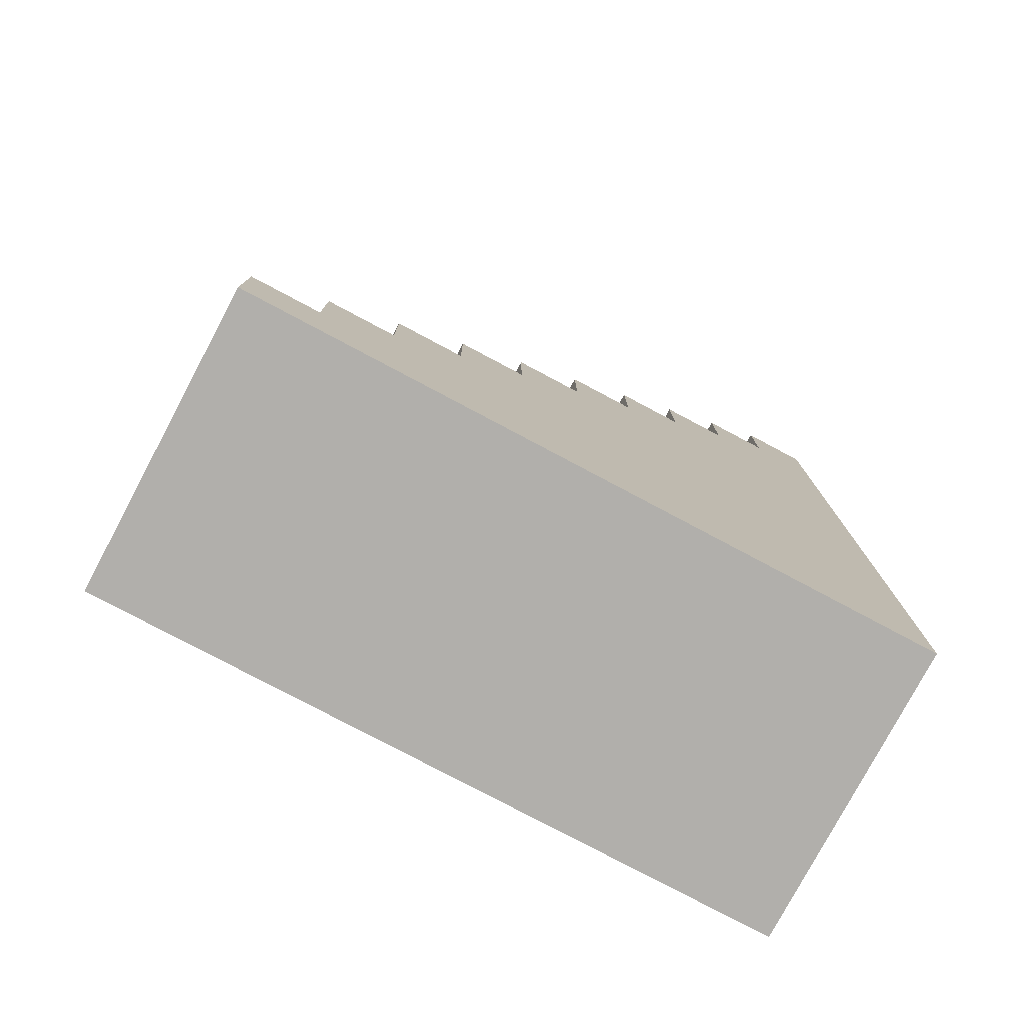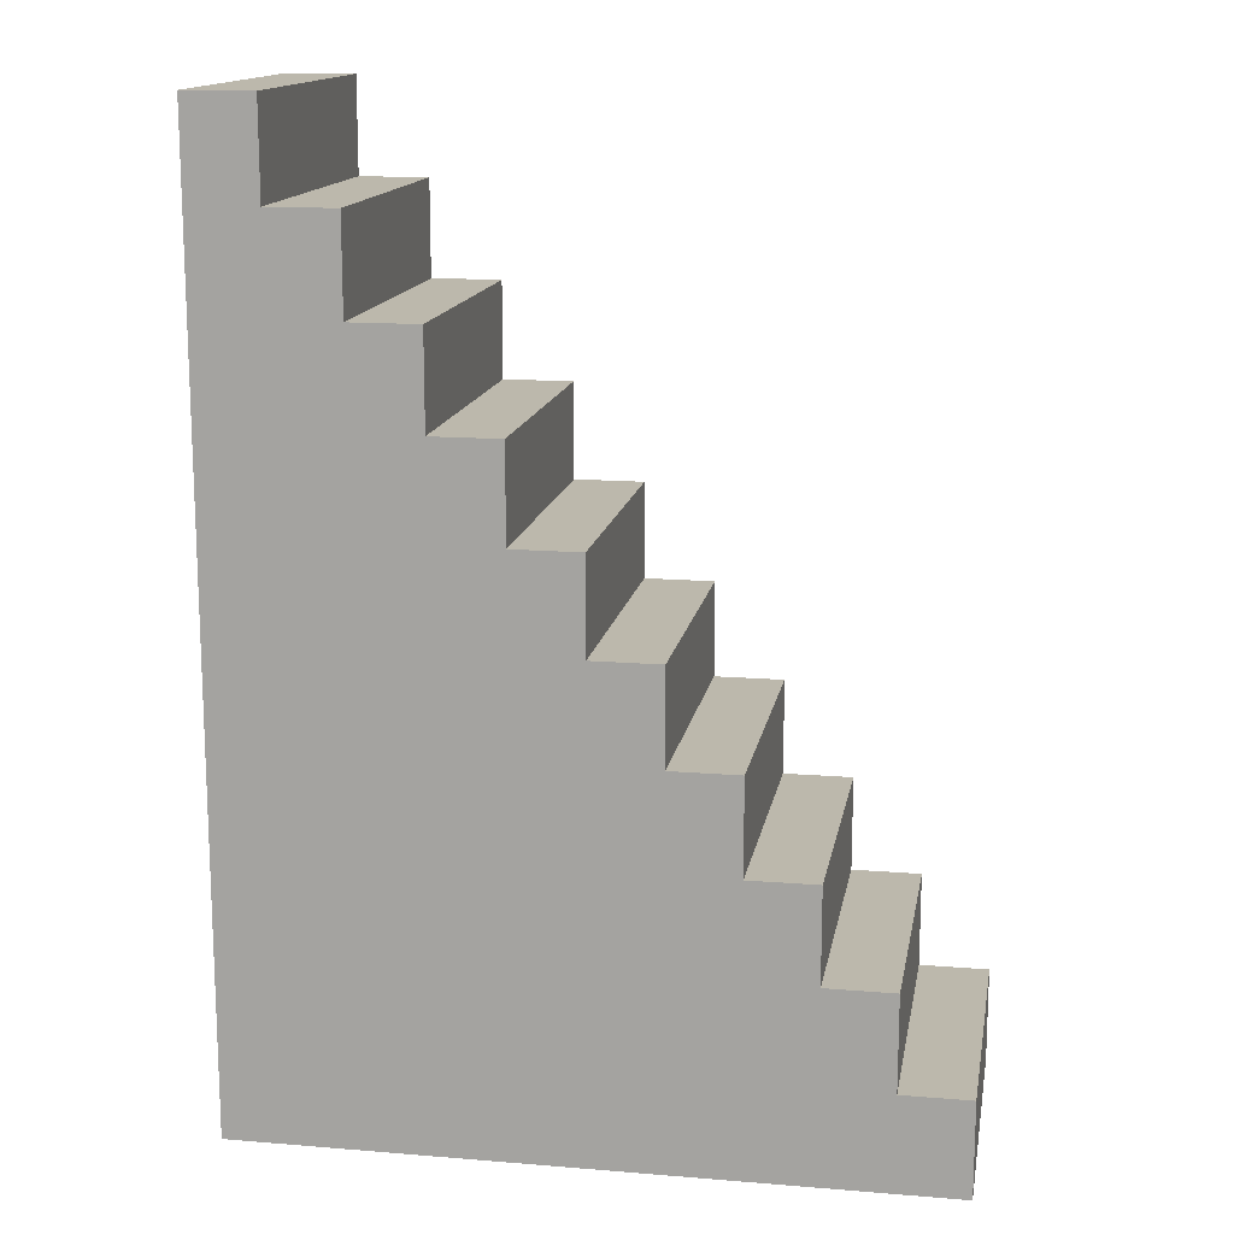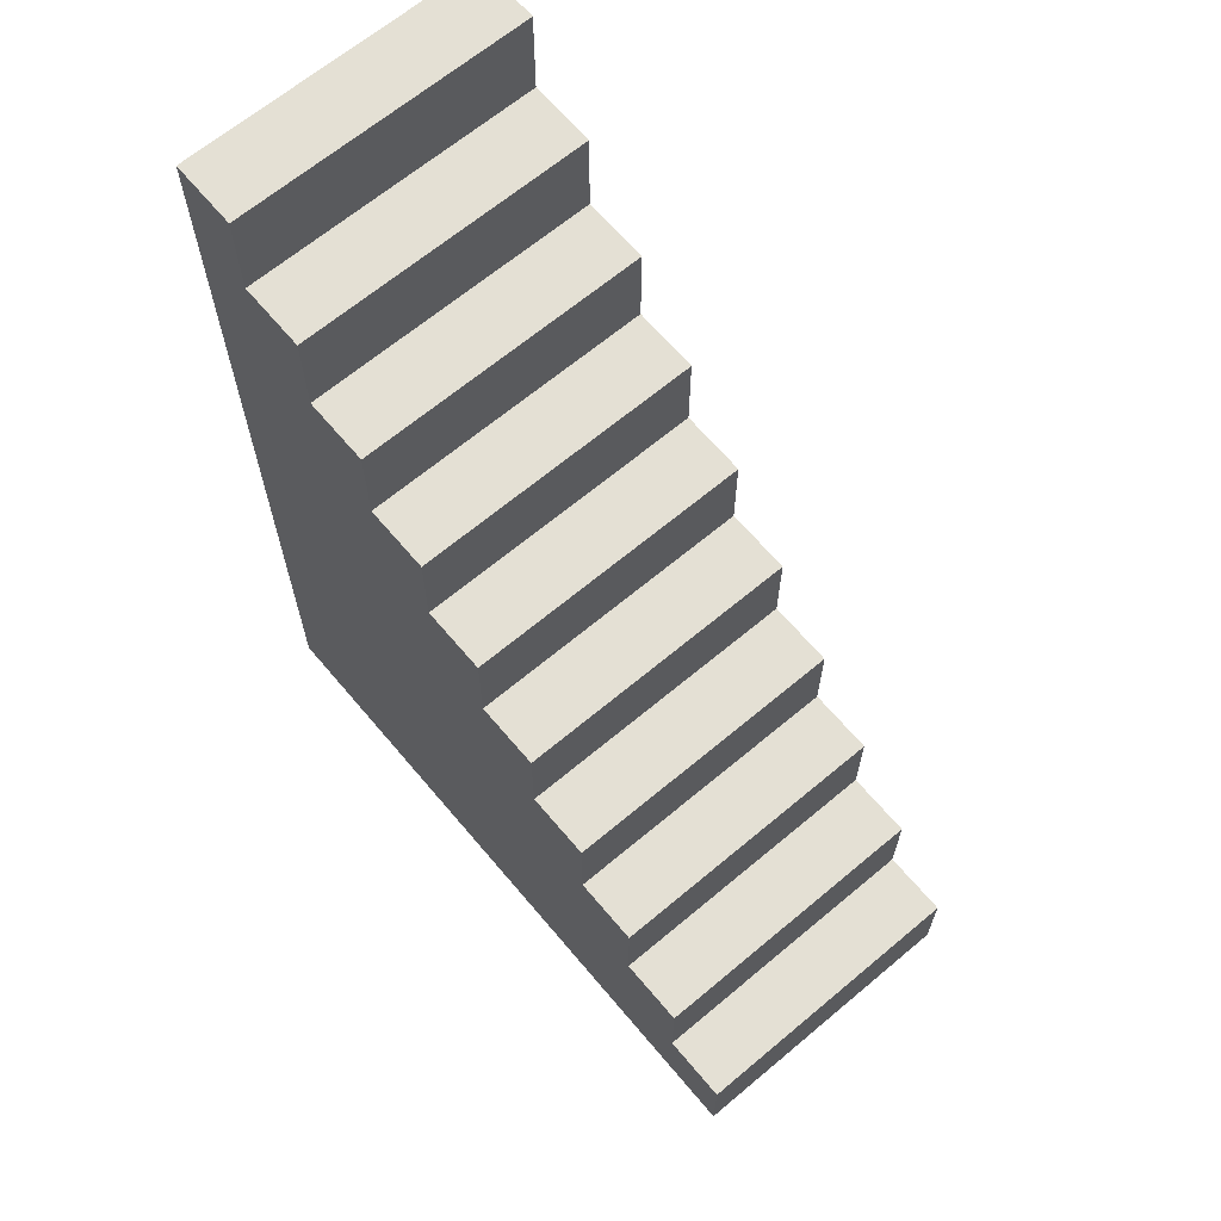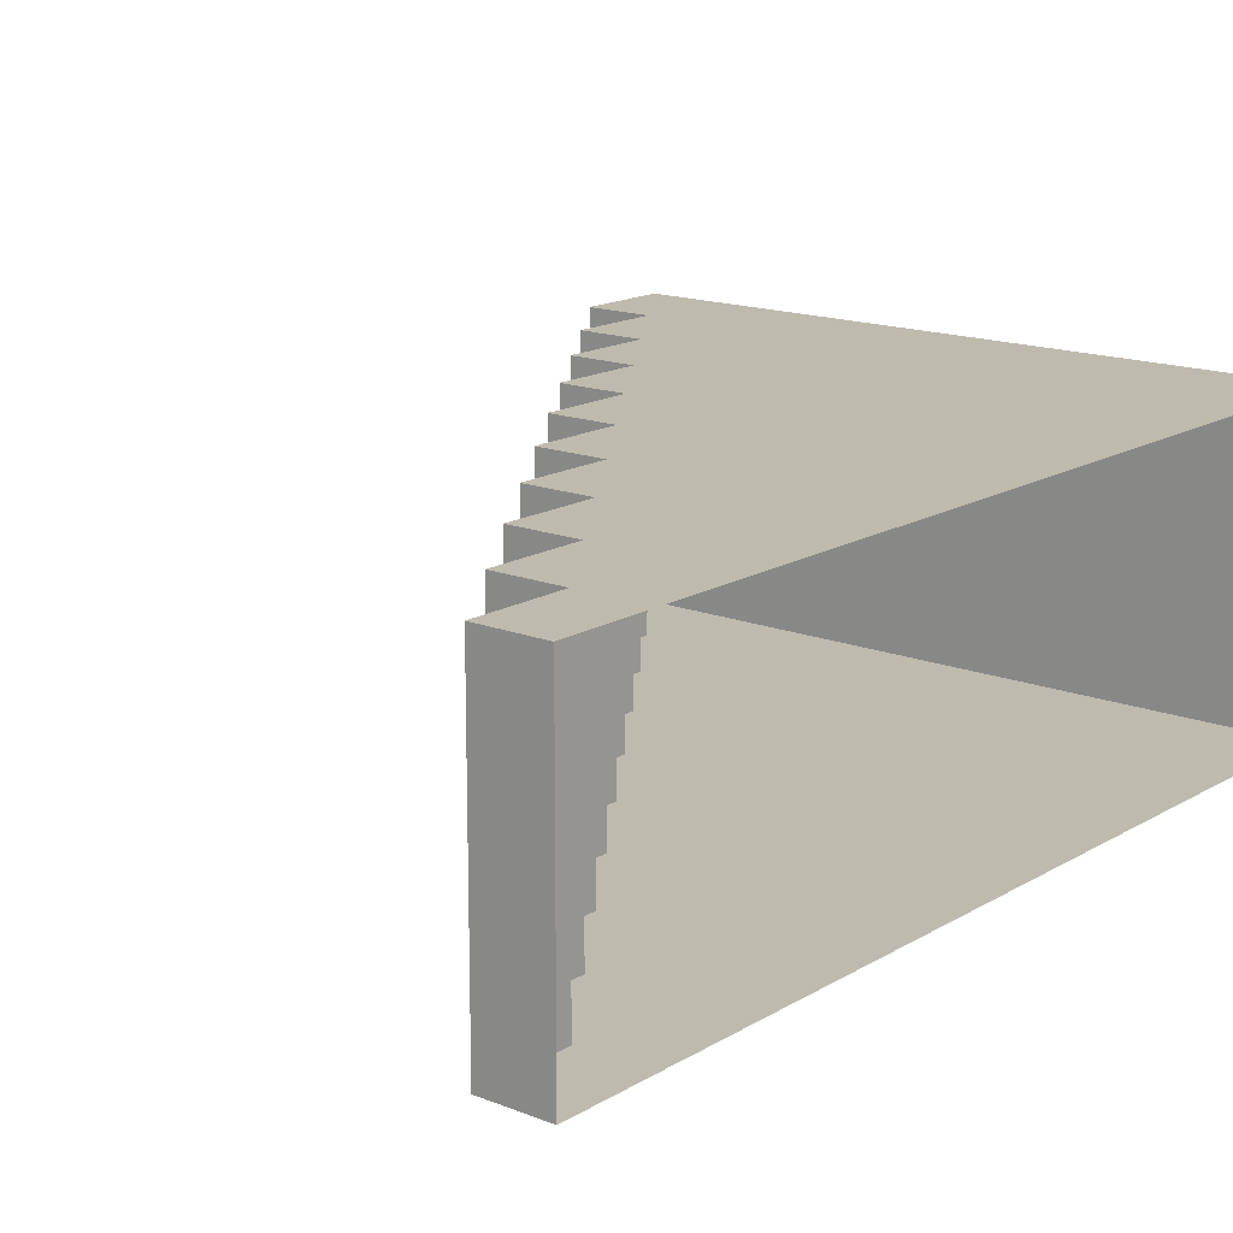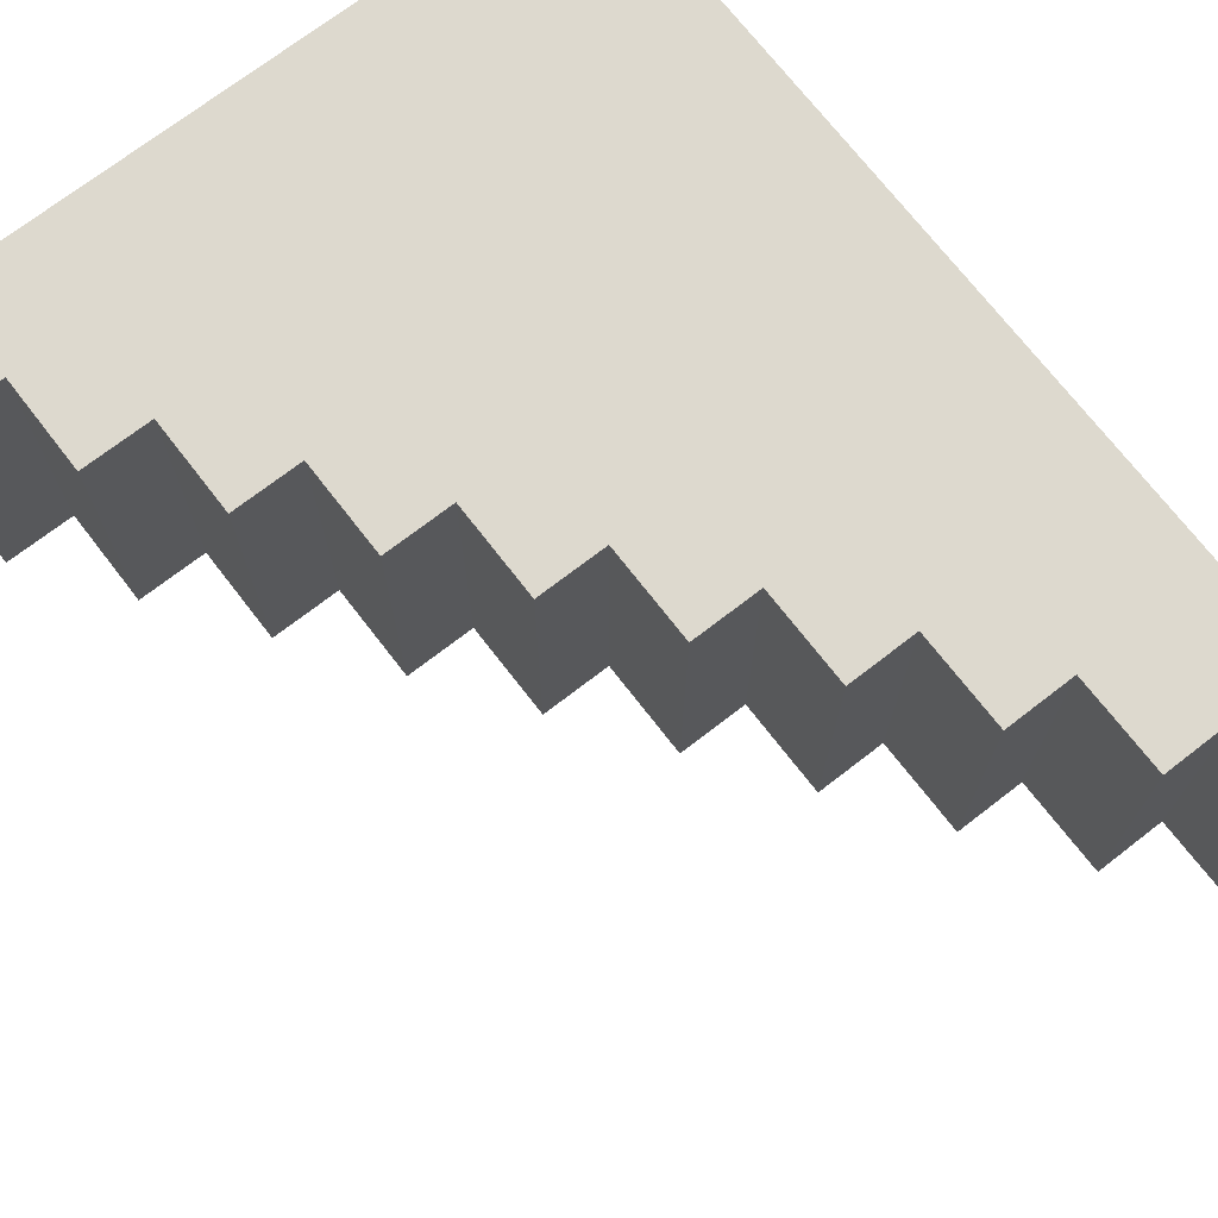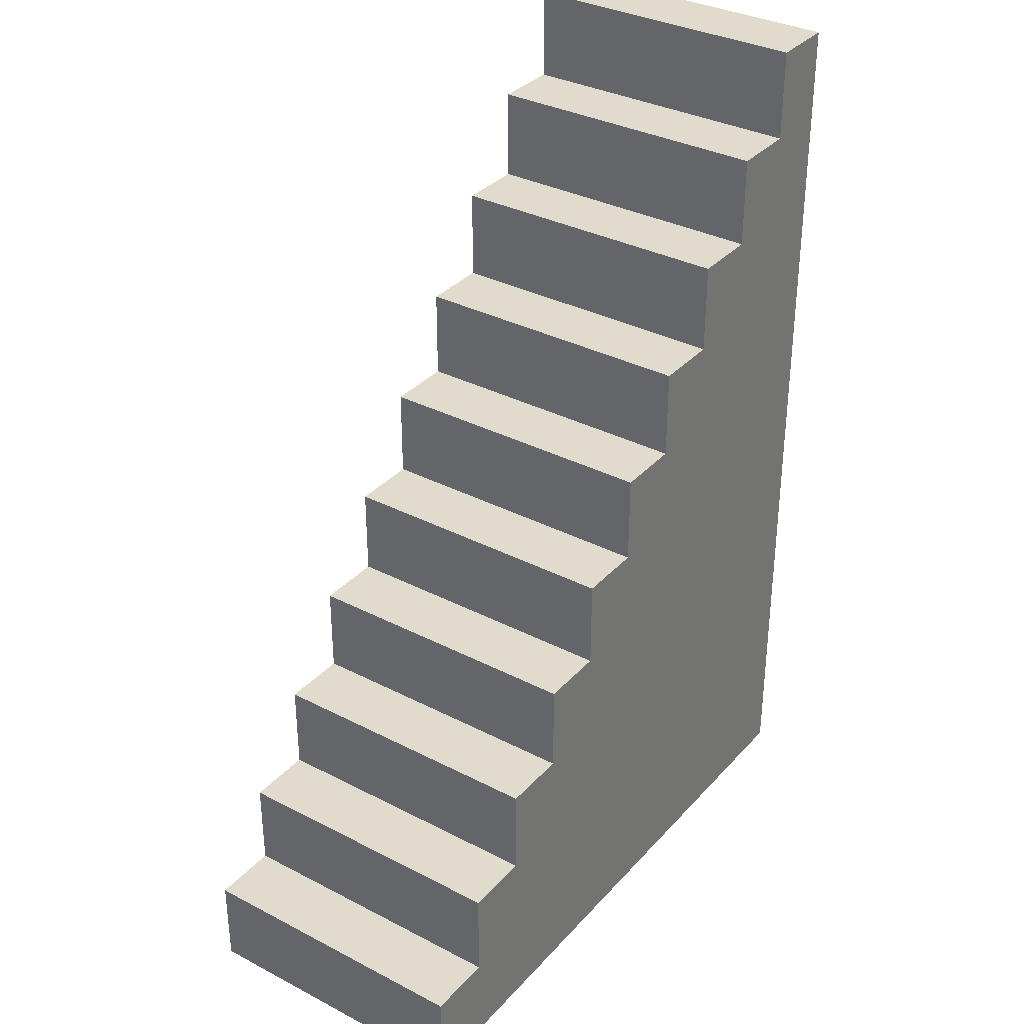
<metadata>
{"format":"obj","ext":"obj","renderer":"f3d","projection":"perspective","resolution":1024,"background":"white","views":[{"elev":-78.2,"azim":152.0,"up":"+Y"},{"elev":14.6,"azim":10.1,"up":"+Y"},{"elev":66.0,"azim":49.9,"up":"+Y"},{"elev":15.8,"azim":-140.6,"up":"+Z"},{"elev":71.8,"azim":142.3,"up":"+Z"},{"elev":33.9,"azim":125.2,"up":"+Y"}]}
</metadata>
<code>
g ComplexFactoryRoom.002
v 1.975 -0.775 19.3
v 1.975 -0.775 17
v 2.5 -0.775 17
v 2.5 -0.775 19.3
v 0.925 0.675 19.3
v 0.925 0.675 17
v 1.45 0.675 17
v 1.45 0.675 19.3
v 0.925 1.4 19.3
v 0.925 1.4 17
v 0.925 0.675 17
v 0.925 0.675 19.3
v 1.45 0.675 19.3
v 1.45 0.675 17
v 1.45 -0.04999 17
v 1.45 -0.04999 19.3
v 1.975 -0.04999 19.3
v 1.975 -0.04999 17
v 1.975 -0.775 17
v 1.975 -0.775 19.3
v -0.125 -5.125 17
v 5.125 -5.125 17
v 5.125 -4.4 17
v 4.6 -4.4 17
v 4.6 -3.675 17
v 4.075 -3.675 17
v 4.075 -2.95 17
v 3.55 -2.95 17
v 3.55 -2.225 17
v 3.025 -2.225 17
v 3.025 -1.5 17
v 2.5 -1.5 17
v 2.5 -0.775 17
v 1.975 -0.775 17
v 1.975 -0.04999 17
v 1.45 -0.04999 17
v 1.45 0.675 17
v 0.925 0.675 17
v 0.925 1.4 17
v 0.4 1.4 17
v -0.125 2.125 17
v 0.4 2.125 17
v 4.075 -2.95 19.3
v 4.075 -2.95 17
v 4.075 -3.675 17
v 4.075 -3.675 19.3
v -0.125 2.125 19.3
v -0.125 2.125 17
v 0.4 2.125 17
v 0.4 2.125 19.3
v 5.125 -4.4 19.3
v 5.125 -4.4 17
v 5.125 -5.125 17
v 5.125 -5.125 19.3
v 3.55 -2.95 19.3
v 3.55 -2.95 17
v 4.075 -2.95 17
v 4.075 -2.95 19.3
v 0.4 1.4 19.3
v 0.4 1.4 17
v 0.925 1.4 17
v 0.925 1.4 19.3
v 0.4 2.125 19.3
v 0.4 2.125 17
v 0.4 1.4 17
v 0.4 1.4 19.3
v 3.55 -2.225 19.3
v 3.55 -2.225 17
v 3.55 -2.95 17
v 3.55 -2.95 19.3
v 3.025 -2.225 19.3
v 3.025 -2.225 17
v 3.55 -2.225 17
v 3.55 -2.225 19.3
v 4.075 -3.675 19.3
v 4.075 -3.675 17
v 4.6 -3.675 17
v 4.6 -3.675 19.3
v 3.025 -1.5 19.3
v 3.025 -1.5 17
v 3.025 -2.225 17
v 3.025 -2.225 19.3
v 2.5 -1.5 19.3
v 2.5 -1.5 17
v 3.025 -1.5 17
v 3.025 -1.5 19.3
v 2.5 -0.775 19.3
v 2.5 -0.775 17
v 2.5 -1.5 17
v 2.5 -1.5 19.3
v 1.45 -0.04999 19.3
v 1.45 -0.04999 17
v 1.975 -0.04999 17
v 1.975 -0.04999 19.3
v 4.6 -3.675 19.3
v 4.6 -3.675 17
v 4.6 -4.4 17
v 4.6 -4.4 19.3
v 4.6 -4.4 19.3
v 4.6 -4.4 17
v 5.125 -4.4 17
v 5.125 -4.4 19.3
v 4.075 -3.675 19.3
v 4.6 -3.675 19.3
v 4.6 -4.4 19.3
v -0.125 -5.125 19.3
v 5.125 -5.125 19.3
v 5.125 -4.4 19.3
v 3.55 -2.95 19.3
v 3.025 -2.225 19.3
v 4.075 -2.95 19.3
v 3.55 -2.225 19.3
v 2.5 -1.5 19.3
v 3.025 -1.5 19.3
v 1.975 -0.775 19.3
v 2.5 -0.775 19.3
v 1.45 -0.04999 19.3
v 1.975 -0.04999 19.3
v 0.925 0.675 19.3
v 1.45 0.675 19.3
v 0.925 1.4 19.3
v 0.4 1.4 19.3
v -0.125 2.125 19.3
v 0.4 2.125 19.3
v -0.125 -5.125 17
v -0.125 -5.125 19.3
v 5.125 -5.125 19.3
v 5.125 -5.125 17
g ComplexFactoryRoom.002_0
f 3 2 1
f 4 3 1
f 7 6 5
f 8 7 5
f 11 10 9
f 12 11 9
f 15 14 13
f 16 15 13
f 19 18 17
f 20 19 17
f 23 22 21
f 21 24 23
f 21 25 24
f 21 26 25
f 21 27 26
f 21 28 27
f 21 29 28
f 21 30 29
f 21 31 30
f 21 32 31
f 21 33 32
f 21 34 33
f 21 35 34
f 21 36 35
f 21 37 36
f 21 38 37
f 21 39 38
f 21 40 39
f 21 41 40
f 42 40 41
f 45 44 43
f 46 45 43
f 49 48 47
f 50 49 47
f 53 52 51
f 54 53 51
f 57 56 55
f 58 57 55
f 61 60 59
f 62 61 59
f 65 64 63
f 66 65 63
f 69 68 67
f 70 69 67
f 73 72 71
f 74 73 71
f 77 76 75
f 78 77 75
f 81 80 79
f 82 81 79
f 85 84 83
f 86 85 83
f 89 88 87
f 90 89 87
f 93 92 91
f 94 93 91
f 97 96 95
f 98 97 95
f 101 100 99
f 102 101 99
f 105 104 103
f 105 103 106
f 105 106 107
f 107 108 105
f 103 109 106
f 109 110 106
f 103 111 109
f 109 112 110
f 110 113 106
f 110 114 113
f 113 115 106
f 113 116 115
f 115 117 106
f 115 118 117
f 117 119 106
f 117 120 119
f 119 121 106
f 121 122 106
f 123 106 122
f 122 124 123
f 127 126 125
f 128 127 125

</code>
